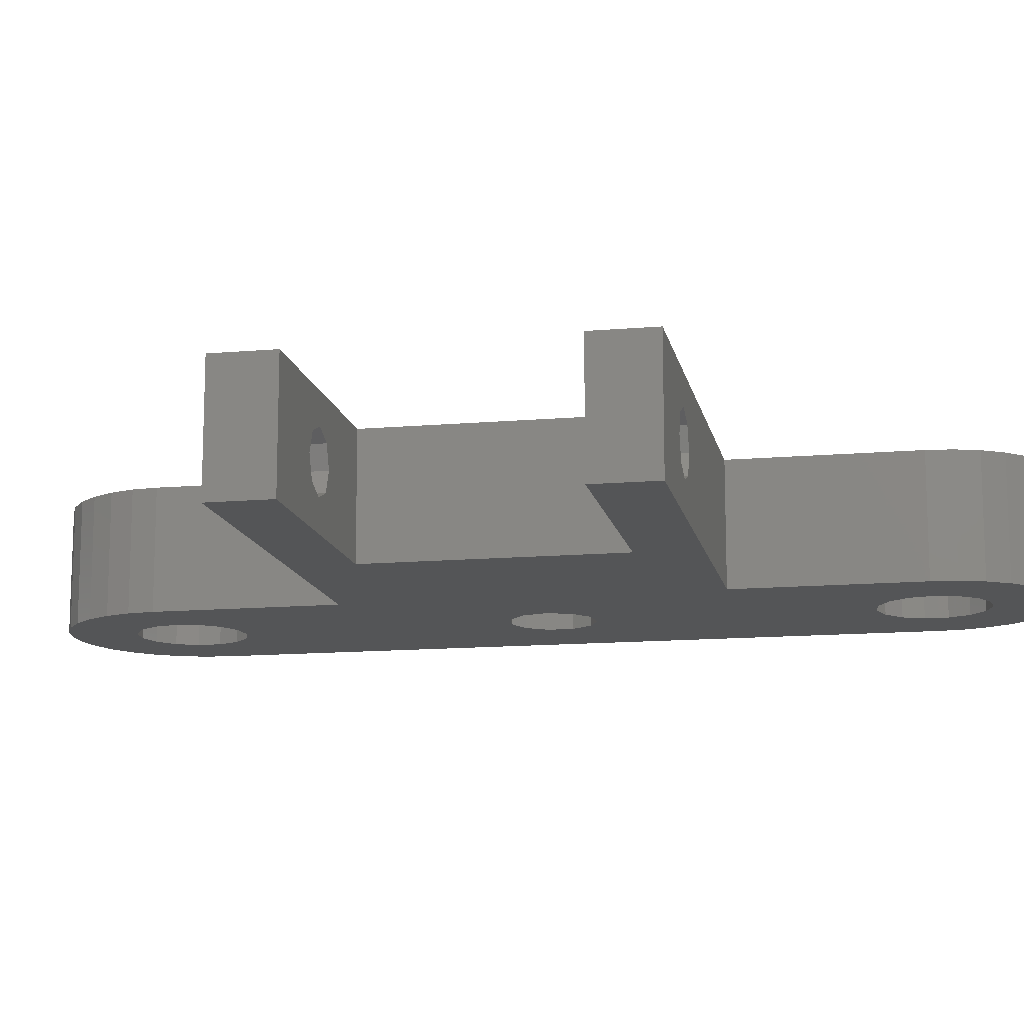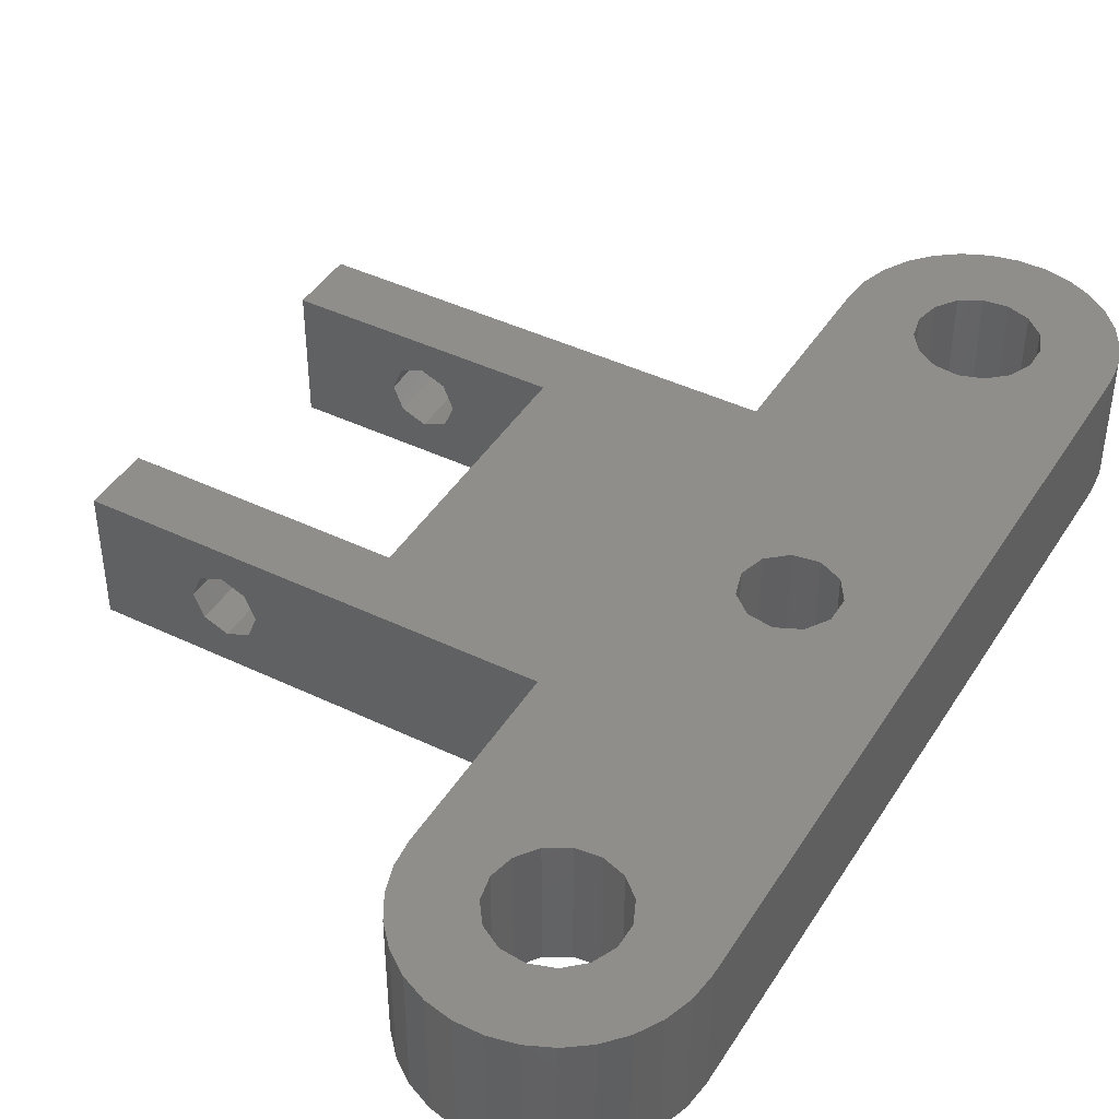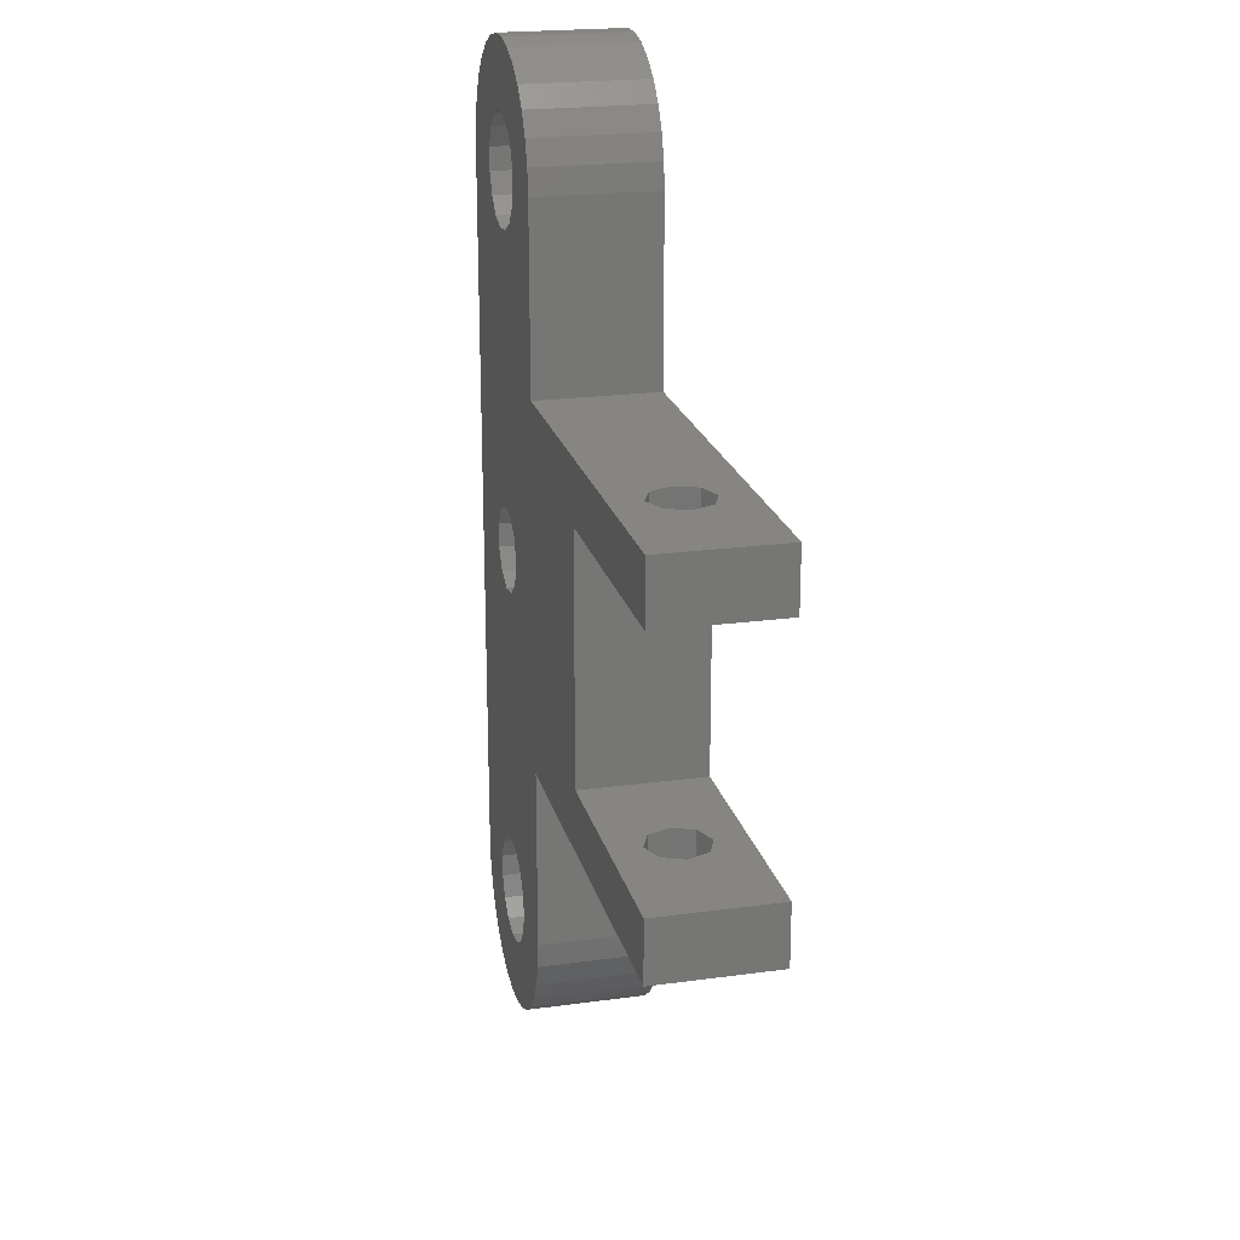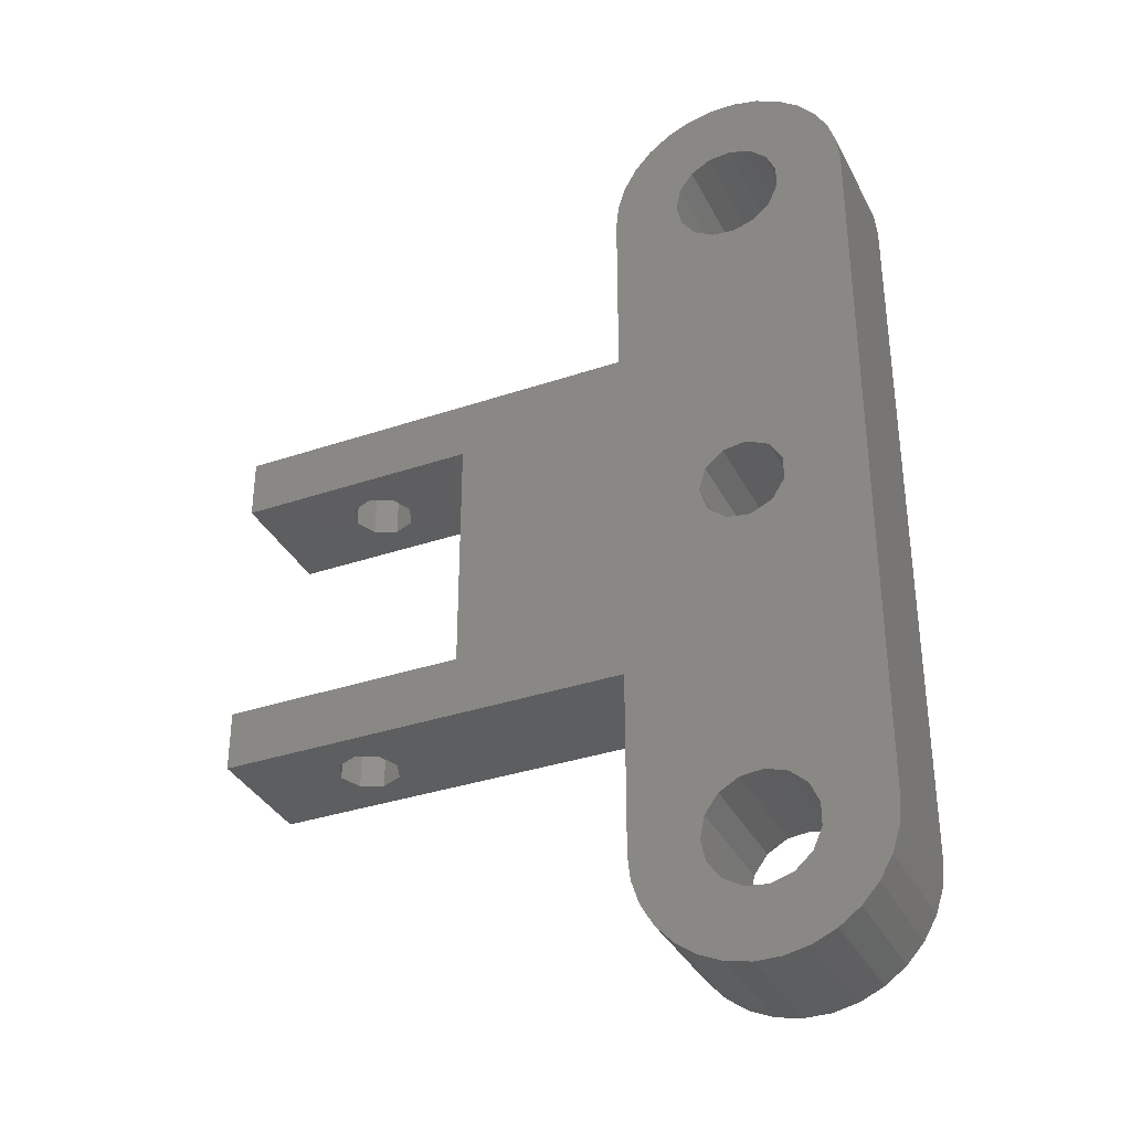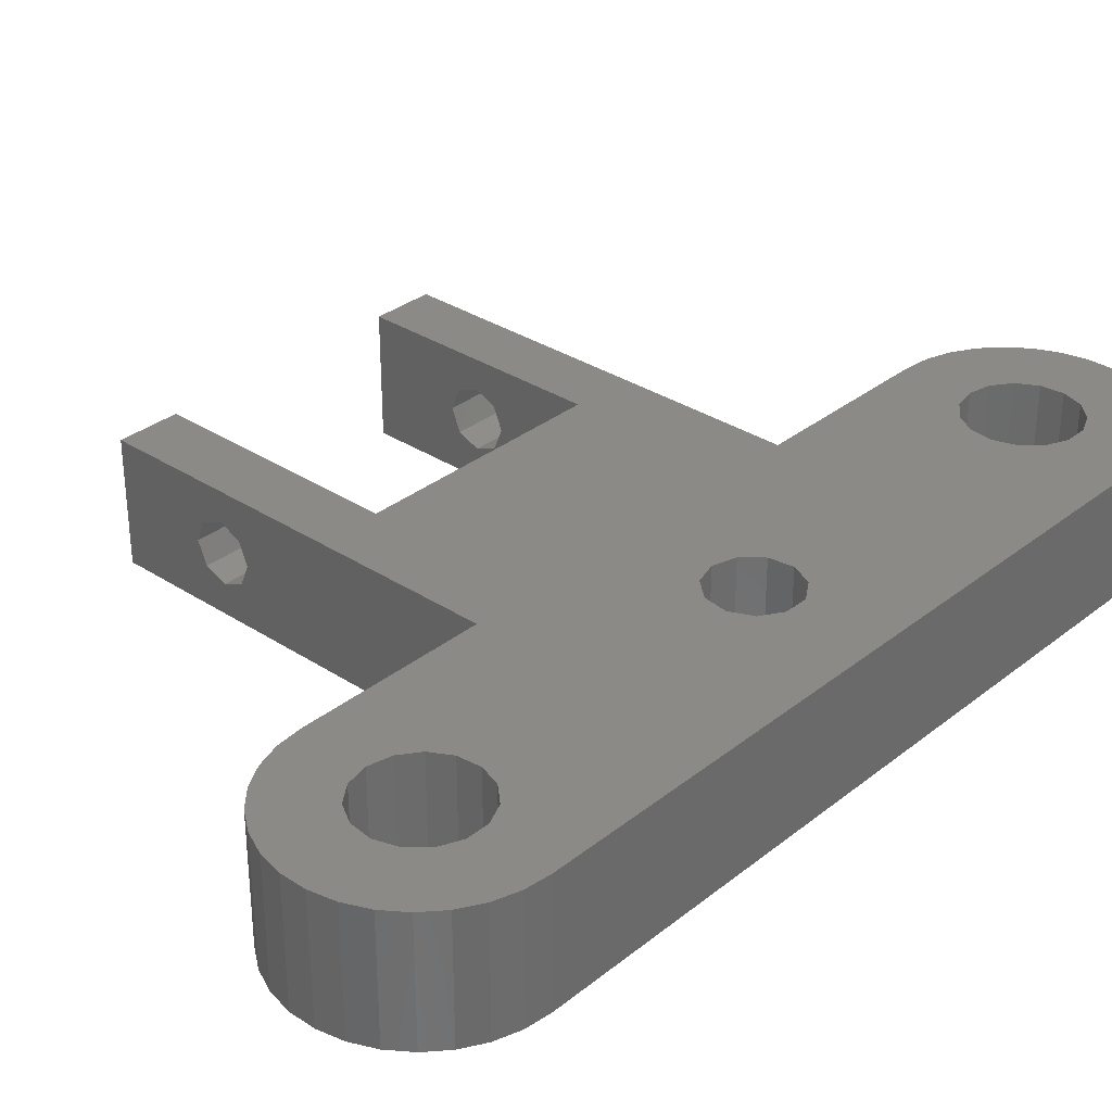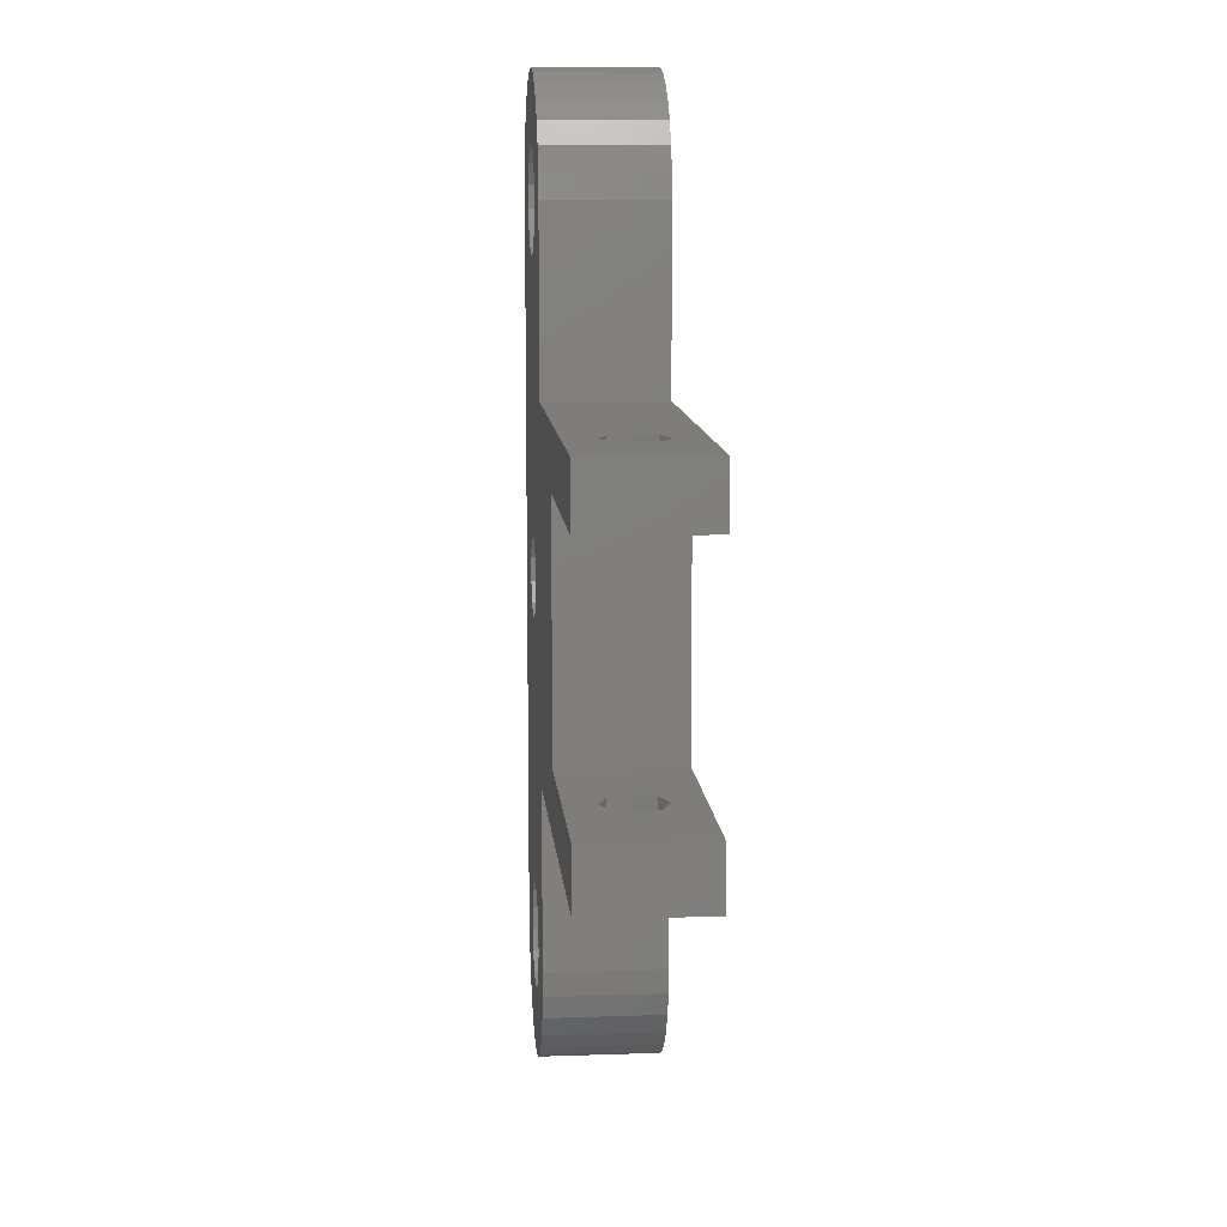
<metadata>
{"format":"stl","ext":"stl","renderer":"f3d","projection":"perspective","resolution":1024,"background":"white","views":[{"elev":-13.4,"azim":101.2,"up":"+Z"},{"elev":42.9,"azim":-150.3,"up":"+Z"},{"elev":21.4,"azim":76.3,"up":"+Y"},{"elev":-35.0,"azim":-155.8,"up":"+Y"},{"elev":32.3,"azim":-137.7,"up":"+Z"},{"elev":10.6,"azim":85.1,"up":"+Y"}]}
</metadata>
<code>
# stl→obj: 198 verts, 412 faces
v -10 -30 -5
v -10 -30 5
v -10 30 -5
v -10 30 5
v -9.781 -32.08 -5
v -9.781 -32.08 5
v -9.781 32.08 -5
v -9.135 34.07 -5
v -8.09 35.88 -5
v -6.691 37.43 -5
v -5 38.66 -5
v -4.402 30.94 -5
v -3.09 39.51 -5
v -0.4704 34.48 -5
v -1.045 39.95 -5
v 1.045 39.95 -5
v 1.391 34.28 -5
v 3.09 39.51 -5
v 3.011 33.34 -5
v 5 38.66 -5
v 4.111 31.83 -5
v 6.691 37.43 -5
v 1.454 3.184 -5
v 9.781 32.08 -5
v 10 30 -5
v -0.4981 3.464 -5
v 24 10 -5
v 10 15 -5
v 30 15 -5
v -3.641 -27.36 -5
v -2.25 -26.1 -5
v 10 -30 -5
v 4.5 -30 -5
v 4.111 -28.17 -5
v 2.944 -1.892 -5
v -3.641 32.65 -5
v 30 -15 -5
v 44 -10 -5
v 44 -15 -5
v 24 -10 -5
v 3.011 -26.66 -5
v 1.391 -25.72 -5
v 10 -15 -5
v -3.641 -32.65 -5
v -4.402 -30.94 -5
v -4.402 -29.06 -5
v 4.111 -31.83 -5
v 9.781 -32.08 -5
v 3.011 -33.34 -5
v 9.135 -34.07 -5
v 1.391 -34.28 -5
v 8.09 -35.88 -5
v -0.4704 -34.48 -5
v 6.691 -37.43 -5
v 5 -38.66 -5
v 3.09 -39.51 -5
v 1.045 -39.95 -5
v -1.045 -39.95 -5
v -3.09 -39.51 -5
v -5 -38.66 -5
v -6.691 -37.43 -5
v -8.09 -35.88 -5
v -9.135 -34.07 -5
v -2.25 -33.9 -5
v 3.011 26.66 -5
v -3.358 0.9861 -5
v 1.391 25.72 -5
v 9.135 34.07 -5
v -3.641 27.36 -5
v -4.402 29.06 -5
v -2.292 2.645 -5
v 4.111 28.17 -5
v -0.4704 25.52 -5
v -2.25 26.1 -5
v 4.5 30 -5
v 8.09 35.88 -5
v -2.25 33.9 -5
v -2.292 -2.645 -5
v -3.358 -0.9861 -5
v -0.4981 -3.464 -5
v 1.454 -3.184 -5
v 2.944 1.892 -5
v 3.5 0 -5
v 44 15 -5
v 44 10 -5
v -0.4704 -25.52 -5
v -9.781 32.08 5
v -8.09 -35.88 5
v -9.135 -34.07 5
v -6.691 -37.43 5
v -5 -38.66 5
v -4.402 -30.94 5
v -3.641 -27.36 5
v -2.25 -26.1 5
v -0.4704 -34.48 5
v -2.25 -33.9 5
v -1.045 -39.95 5
v 4.5 -30 5
v 4.111 -31.83 5
v 6.691 -37.43 5
v -0.4981 -3.464 5
v -2.292 -2.645 5
v 4.111 -28.17 5
v 1.454 -3.184 5
v 9.781 -32.08 5
v 10 -30 5
v 9.135 -34.07 5
v 1.454 3.184 5
v 2.944 1.892 5
v 3.5 0 5
v 2.944 -1.892 5
v 10 -15 5
v 24 -10 5
v 24 10 5
v 10 15 5
v -3.358 0.9861 5
v -2.292 2.645 5
v 30 -15 5
v -0.4704 25.52 5
v -2.25 26.1 5
v 44 10 5
v 30 15 5
v 44 15 5
v -3.641 32.65 5
v -2.25 33.9 5
v 1.391 34.28 5
v 3.011 33.34 5
v 8.09 35.88 5
v -0.4704 34.48 5
v 6.691 37.43 5
v 3.09 39.51 5
v 5 38.66 5
v 1.045 39.95 5
v -1.045 39.95 5
v -3.09 39.51 5
v -5 38.66 5
v -6.691 37.43 5
v -8.09 35.88 5
v -9.135 34.07 5
v -3.09 -39.51 5
v -4.402 -29.06 5
v -0.4704 -25.52 5
v 1.391 -25.72 5
v -3.641 -32.65 5
v -3.358 -0.9861 5
v 1.391 -34.28 5
v 1.045 -39.95 5
v 3.011 -33.34 5
v 3.09 -39.51 5
v 5 -38.66 5
v -3.641 27.36 5
v -4.402 29.06 5
v 4.5 30 5
v 4.111 28.17 5
v 10 30 5
v 4.111 31.83 5
v 9.135 34.07 5
v 3.011 -26.66 5
v 9.781 32.08 5
v 3.011 26.66 5
v 1.391 25.72 5
v -0.4981 3.464 5
v -4.402 30.94 5
v 8.09 -35.88 5
v 44 -10 5
v 44 -15 5
v 34 -15 -2.5
v 31.5 -15 3.331e-15
v 32.23 -15 -1.768
v 35.77 -15 -1.768
v 36.5 -15 3.331e-15
v 34 -15 2.5
v 35.77 -15 1.768
v 32.23 -15 1.768
v 32.23 -10 1.768
v 34 -10 2.5
v 34 -10 -2.5
v 36.5 -10 2.22e-15
v 35.77 -10 -1.768
v 32.23 -10 -1.768
v 35.77 -10 1.768
v 31.5 -10 2.22e-15
v 34 10 2.5
v 35.77 10 1.768
v 31.5 10 -2.22e-15
v 32.23 10 1.768
v 36.5 10 -2.22e-15
v 34 10 -2.5
v 35.77 10 -1.768
v 32.23 10 -1.768
v 35.77 15 1.768
v 31.5 15 -3.331e-15
v 32.23 15 -1.768
v 34 15 -2.5
v 36.5 15 -3.331e-15
v 35.77 15 -1.768
v 34 15 2.5
v 32.23 15 1.768
f 1 2 3
f 3 2 4
f 1 5 2
f 2 5 6
f 1 3 5
f 5 3 7
f 5 7 8
f 5 8 9
f 5 9 10
f 5 10 11
f 12 11 13
f 14 15 16
f 17 16 18
f 19 18 20
f 21 20 22
f 23 24 25
f 26 24 23
f 27 28 29
f 30 5 31
f 32 33 34
f 35 28 27
f 36 13 15
f 37 38 39
f 37 40 38
f 32 41 42
f 43 40 37
f 44 5 45
f 46 5 30
f 47 32 48
f 49 48 50
f 51 50 52
f 53 52 54
f 5 54 55
f 5 55 56
f 5 56 57
f 5 57 58
f 5 58 59
f 5 59 60
f 5 60 61
f 5 61 62
f 5 62 63
f 33 32 47
f 64 5 44
f 65 66 67
f 51 52 53
f 5 64 54
f 64 53 54
f 47 48 49
f 49 50 51
f 12 13 36
f 45 5 46
f 32 34 41
f 5 43 31
f 26 68 24
f 5 11 12
f 69 5 70
f 5 12 70
f 66 65 71
f 71 72 22
f 73 5 74
f 67 5 73
f 71 65 72
f 21 22 75
f 71 22 76
f 26 76 68
f 72 75 22
f 19 20 21
f 17 18 19
f 14 16 17
f 36 15 77
f 77 15 14
f 78 5 79
f 74 5 69
f 5 67 66
f 5 66 79
f 80 5 78
f 35 5 81
f 5 80 81
f 23 28 82
f 82 28 83
f 5 35 27
f 23 25 28
f 83 28 35
f 71 76 26
f 27 29 84
f 27 84 85
f 43 5 27
f 40 43 27
f 86 31 43
f 42 86 43
f 32 42 43
f 3 4 7
f 7 4 87
f 4 2 6
f 88 4 89
f 89 4 6
f 90 4 88
f 91 4 90
f 92 4 91
f 93 94 4
f 95 96 97
f 98 99 100
f 101 102 103
f 104 105 106
f 104 101 107
f 108 109 4
f 110 111 112
f 113 114 115
f 116 117 4
f 118 113 112
f 115 119 120
f 121 122 114
f 115 120 4
f 123 122 121
f 124 125 4
f 126 127 128
f 129 126 130
f 131 4 132
f 133 4 131
f 134 4 133
f 135 4 134
f 136 4 135
f 137 4 136
f 138 4 137
f 139 4 138
f 87 4 139
f 140 92 91
f 141 4 92
f 141 93 4
f 96 140 97
f 142 143 4
f 96 144 140
f 145 116 4
f 146 95 147
f 145 4 143
f 148 146 149
f 101 103 100
f 100 103 98
f 100 99 150
f 150 148 149
f 149 146 147
f 147 95 97
f 151 152 4
f 94 142 4
f 120 151 4
f 153 154 155
f 102 145 143
f 127 156 157
f 102 143 158
f 132 125 130
f 132 4 125
f 125 129 130
f 130 126 128
f 128 127 157
f 157 156 159
f 159 153 155
f 156 153 159
f 144 92 140
f 115 160 161
f 117 162 4
f 152 163 4
f 163 124 4
f 99 148 150
f 108 4 162
f 111 104 106
f 113 109 112
f 113 4 109
f 109 110 112
f 104 107 105
f 111 106 112
f 107 101 164
f 103 102 158
f 101 100 164
f 113 115 4
f 115 161 119
f 165 118 166
f 165 113 118
f 122 115 114
f 115 154 160
f 115 155 154
f 5 63 6
f 6 63 89
f 63 62 89
f 89 62 88
f 62 61 88
f 88 61 90
f 90 61 60
f 91 90 60
f 91 60 59
f 140 91 59
f 140 59 58
f 97 140 58
f 97 58 57
f 147 97 57
f 147 57 56
f 149 147 56
f 149 56 55
f 150 149 55
f 150 55 54
f 100 150 54
f 100 54 52
f 164 100 52
f 164 52 50
f 107 164 50
f 107 50 48
f 105 107 48
f 105 48 32
f 106 105 32
f 43 112 106
f 32 43 106
f 112 43 37
f 118 112 37
f 167 37 39
f 168 37 169
f 118 37 168
f 170 167 39
f 171 170 39
f 166 118 172
f 166 173 39
f 166 172 173
f 173 171 39
f 169 37 167
f 168 174 118
f 174 172 118
f 166 39 38
f 165 166 38
f 175 113 176
f 177 38 40
f 178 38 179
f 113 180 40
f 180 177 40
f 165 38 178
f 165 178 181
f 165 181 176
f 165 176 113
f 182 113 175
f 113 182 180
f 179 38 177
f 27 114 113
f 40 27 113
f 183 121 114
f 183 184 121
f 27 185 114
f 186 183 114
f 85 121 184
f 85 184 187
f 188 85 189
f 27 85 188
f 27 190 185
f 188 190 27
f 185 186 114
f 187 189 85
f 121 85 84
f 123 121 84
f 191 122 123
f 29 122 192
f 29 192 193
f 29 193 194
f 29 194 84
f 195 84 196
f 191 84 195
f 197 122 191
f 84 191 123
f 198 122 197
f 192 122 198
f 196 84 194
f 28 115 29
f 29 115 122
f 25 155 115
f 28 25 115
f 25 24 159
f 155 25 159
f 24 68 157
f 159 24 157
f 68 76 128
f 157 68 128
f 76 22 130
f 128 76 130
f 20 132 22
f 22 132 130
f 18 131 20
f 20 131 132
f 16 133 18
f 18 133 131
f 15 134 16
f 16 134 133
f 13 135 15
f 15 135 134
f 11 136 13
f 13 136 135
f 10 137 11
f 11 137 136
f 9 138 10
f 10 138 137
f 8 139 9
f 9 139 138
f 7 87 8
f 8 87 139
f 30 93 141
f 46 30 141
f 46 141 92
f 45 46 92
f 31 94 93
f 30 31 93
f 86 142 94
f 31 86 94
f 42 143 142
f 86 42 142
f 41 158 143
f 42 41 143
f 103 158 34
f 34 158 41
f 98 103 33
f 33 103 34
f 98 33 99
f 99 33 47
f 99 47 148
f 148 47 49
f 148 49 146
f 146 49 51
f 146 51 95
f 95 51 53
f 95 53 96
f 96 53 64
f 96 64 144
f 144 64 44
f 92 144 44
f 45 92 44
f 36 124 163
f 12 36 163
f 12 163 152
f 70 12 152
f 77 125 124
f 36 77 124
f 14 129 125
f 77 14 125
f 17 126 129
f 14 17 129
f 19 127 126
f 17 19 126
f 156 127 21
f 21 127 19
f 153 156 75
f 75 156 21
f 153 75 154
f 154 75 72
f 154 72 160
f 160 72 65
f 160 65 161
f 161 65 67
f 161 67 119
f 119 67 73
f 119 73 120
f 120 73 74
f 120 74 151
f 151 74 69
f 152 151 69
f 70 152 69
f 71 117 116
f 66 71 116
f 66 116 145
f 79 66 145
f 26 162 117
f 71 26 117
f 23 108 162
f 26 23 162
f 82 109 108
f 23 82 108
f 110 109 83
f 83 109 82
f 110 83 111
f 111 83 35
f 111 35 104
f 104 35 81
f 104 81 101
f 101 81 80
f 101 80 102
f 102 80 78
f 145 102 78
f 79 145 78
f 169 180 182
f 168 169 182
f 167 177 180
f 169 167 180
f 170 179 177
f 167 170 177
f 178 179 171
f 171 179 170
f 178 171 181
f 181 171 173
f 181 173 176
f 176 173 172
f 176 172 175
f 175 172 174
f 182 175 174
f 168 182 174
f 192 198 186
f 185 192 186
f 190 193 192
f 185 190 192
f 188 194 193
f 190 188 193
f 189 196 194
f 188 189 194
f 195 196 187
f 187 196 189
f 195 187 191
f 191 187 184
f 191 184 197
f 197 184 183
f 197 183 198
f 198 183 186

</code>
